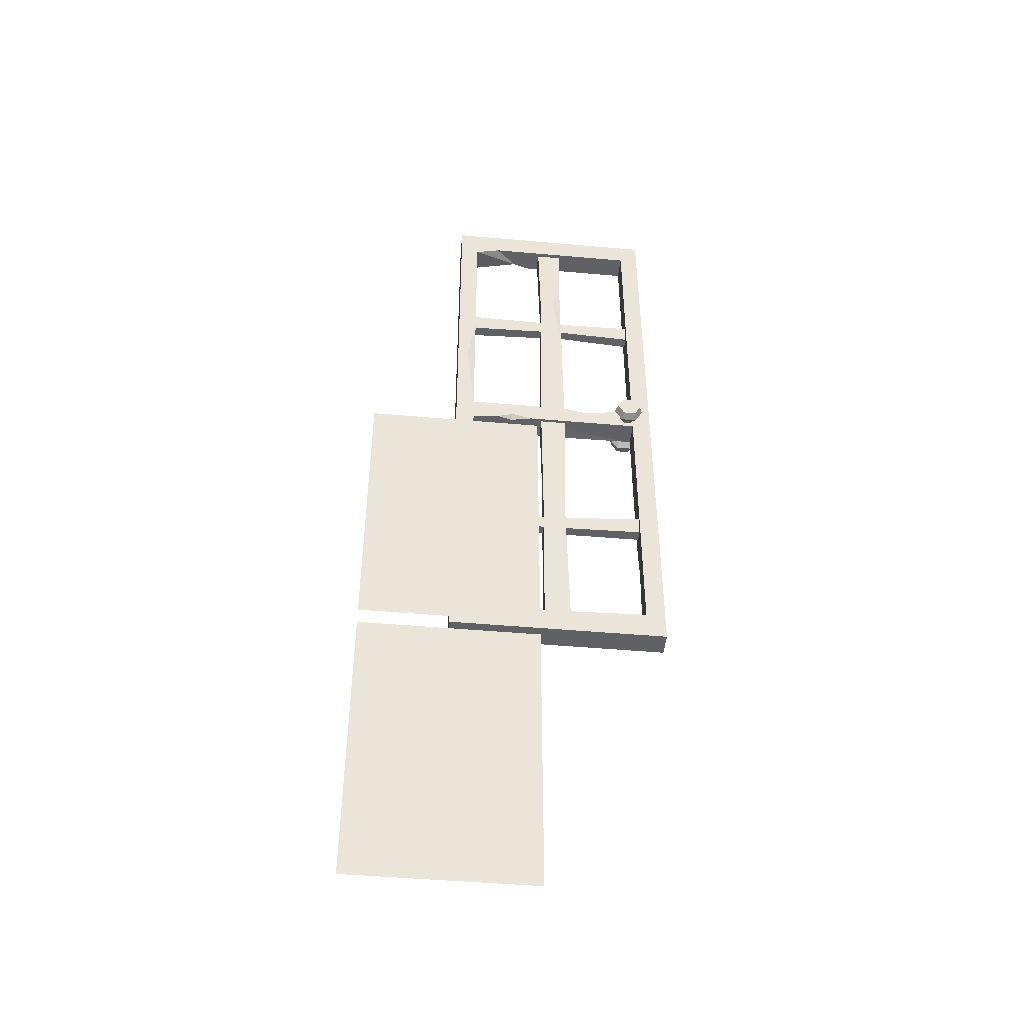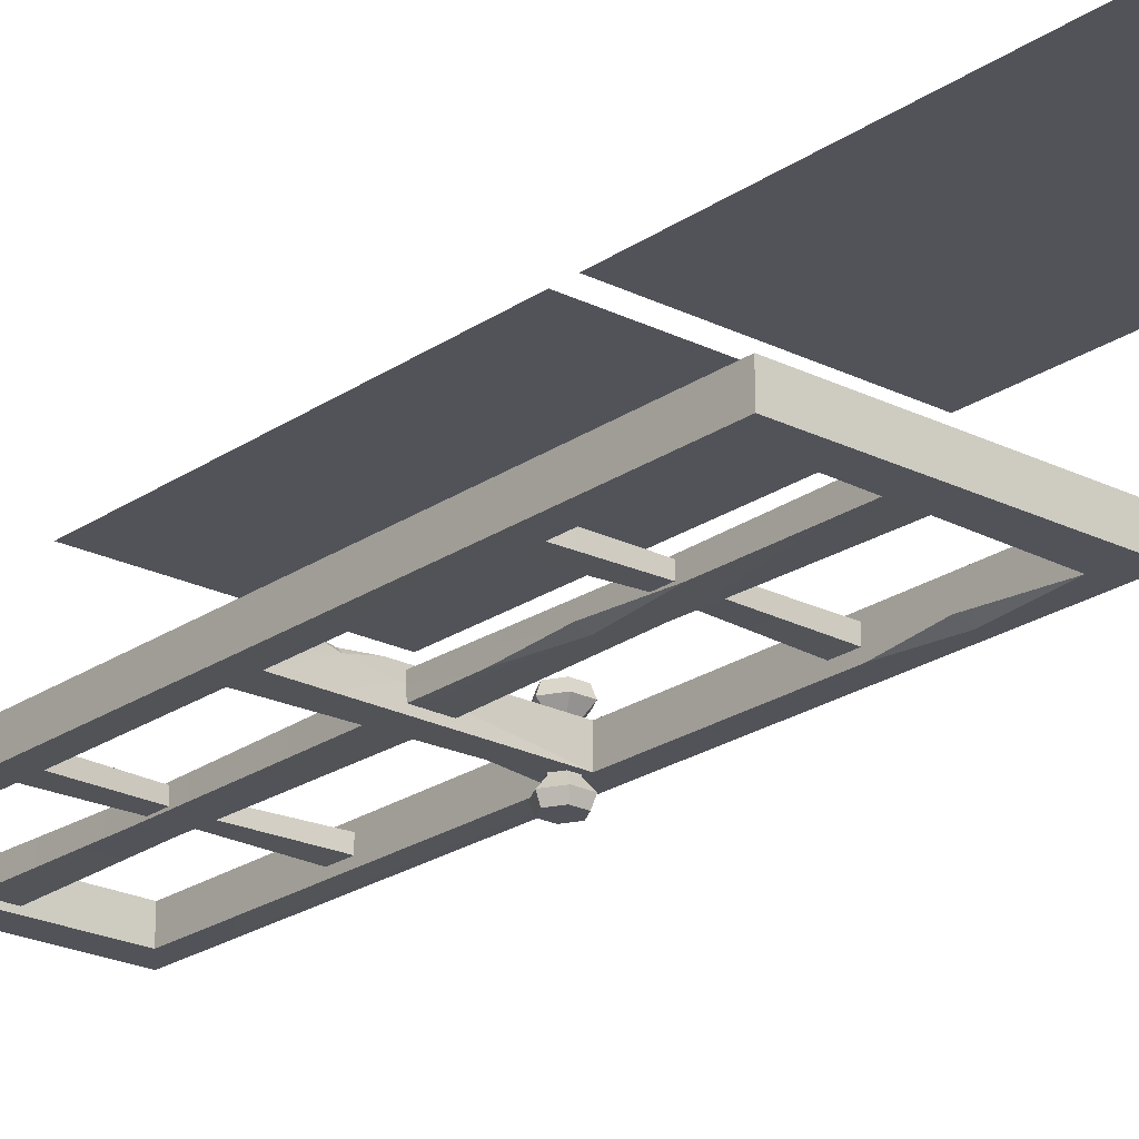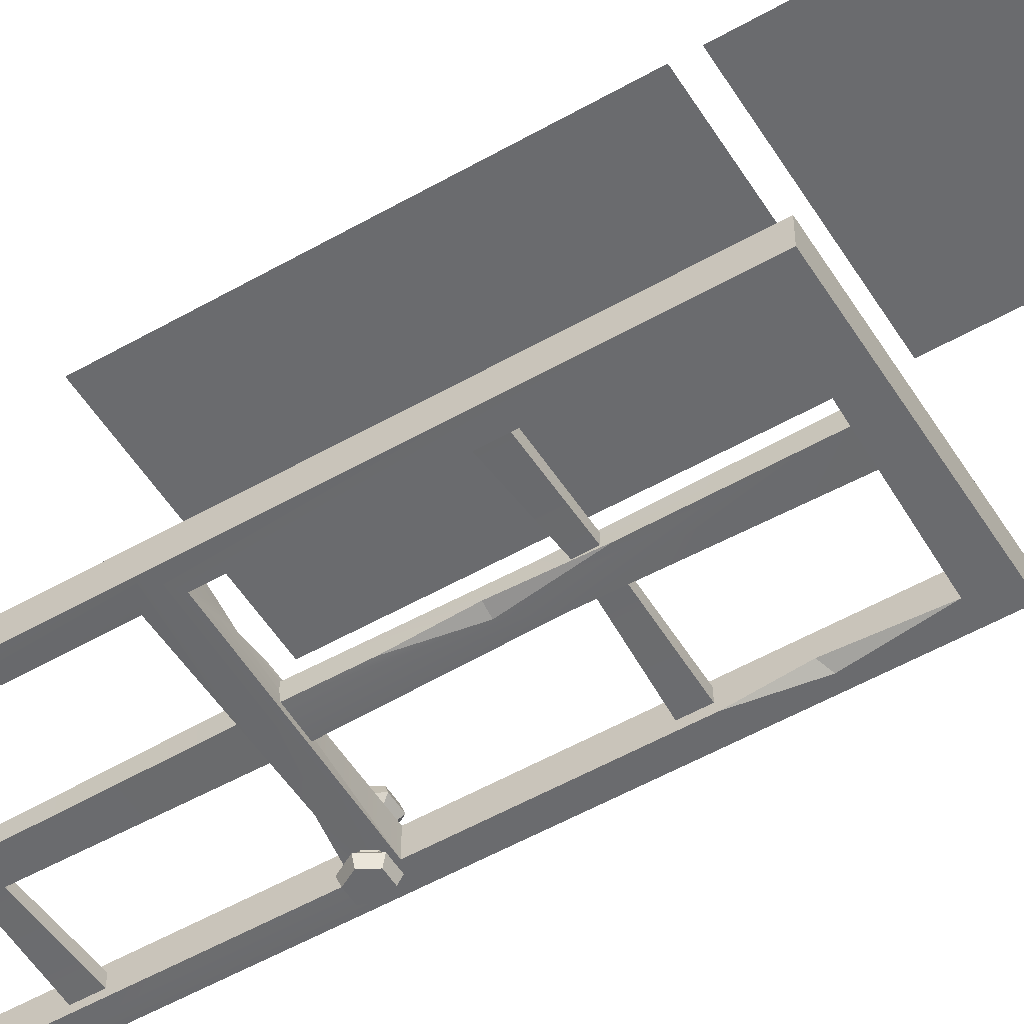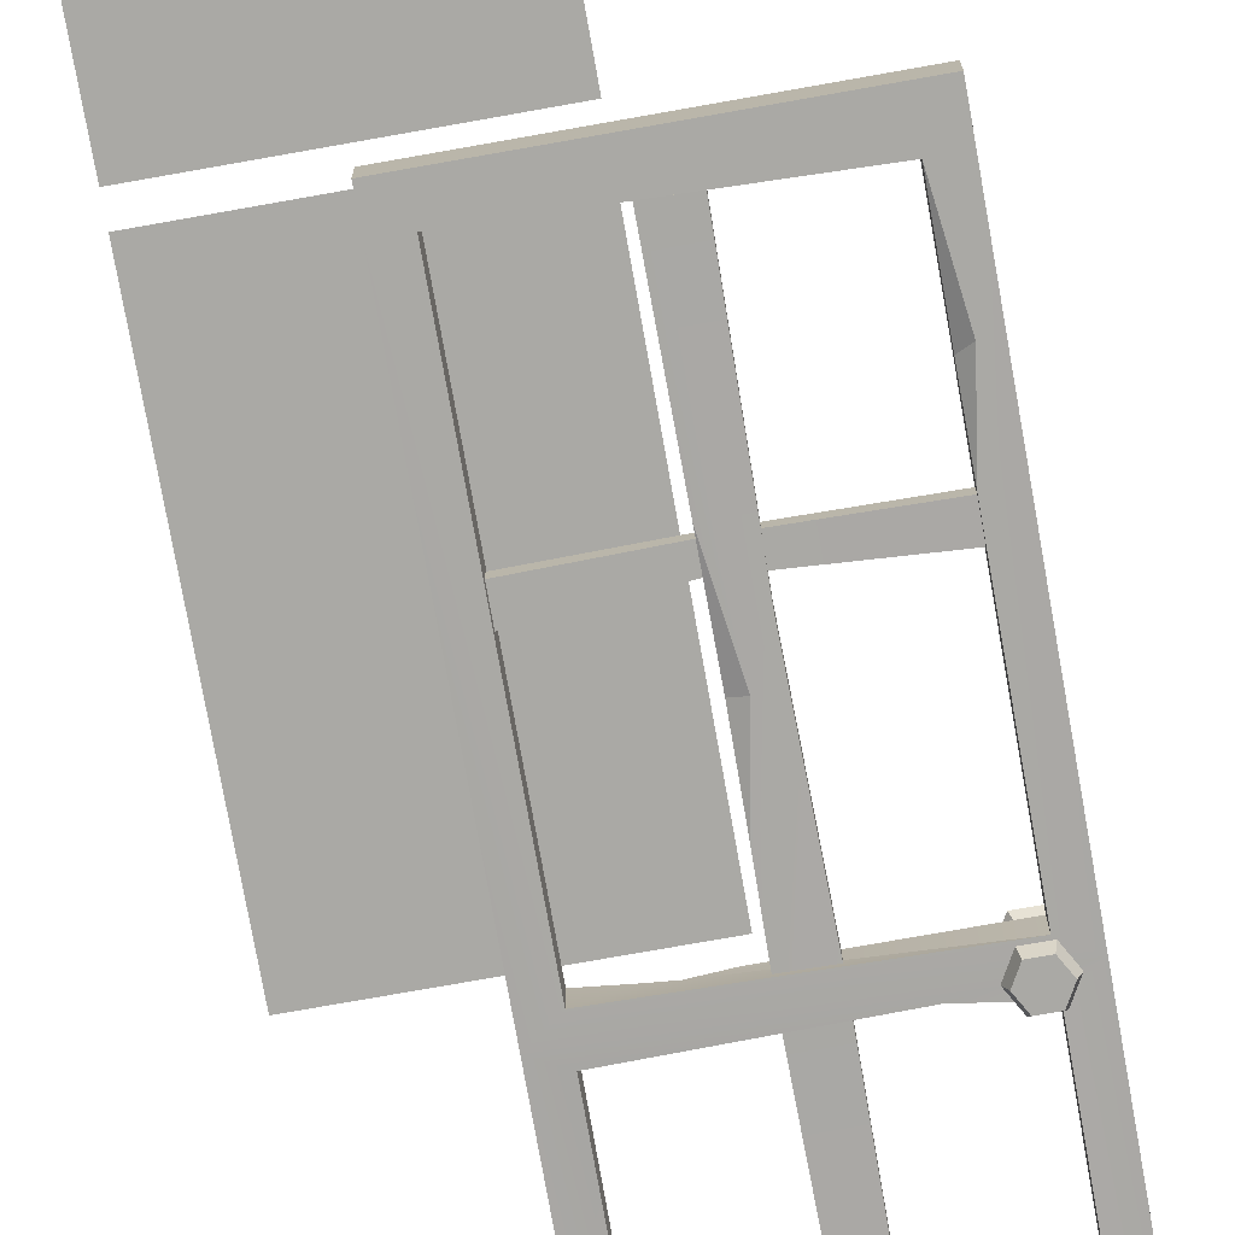
<metadata>
{"format":"obj","ext":"obj","renderer":"f3d","projection":"perspective","resolution":1024,"background":"white","views":[{"elev":-46.5,"azim":-5.8,"up":"+Y"},{"elev":-22.6,"azim":-40.6,"up":"+Z"},{"elev":-53.4,"azim":-58.6,"up":"+Z"},{"elev":-75.3,"azim":10.1,"up":"+Z"}]}
</metadata>
<code>
g SM_Bld_Door_02
v 0.6364 0.3236 -0.0582
v 0.6364 0.09038 -0.07607
v 0.6625 0.3071 -0.07607
v 0.6364 0.4824 -0.07607
v 0.6364 0.3236 -0.0582
v 0.6625 0.3071 -0.07607
v 0.1493 1.021 0
v 0.2017 1.037 0
v 0.1988 1.021 -0.01391
v 0.2017 1.037 0
v 0.2697 1.021 0
v 0.1988 1.021 -0.01391
v 0.06189 1.381 -0.01155
v 0.06189 1.09 1.907e-06
v 0.03573 1.364 0
v 0.06189 1.54 1.907e-06
v 0.06189 1.381 -0.01155
v 0.03573 1.364 0
v 0.2643 2.032 -0.07607
v 0.212 2.069 -0.07607
v 0.2149 2.032 -0.06065
v 0.212 2.069 -0.07607
v 0.1439 2.032 -0.07607
v 0.2149 2.032 -0.06065
v 0.06189 2.008 1.907e-06
v 0.1439 2.032 -3.815e-06
v 0.2149 2.032 -0.06065
v 0.3868 1.09 -3.815e-06
v 0.5042 1.084 -0.04601
v 0.4683 1.073 -1.907e-06
v 0.3587 1.738 -0.01709
v 0.3892 1.913 -0.01616
v 0.3882 1.738 -0.02811
v 0.3891 1.521 -0.01622
v 0.3587 1.738 -0.01709
v 0.3882 1.738 -0.02811
v 0.3395 0.6803 -0.05526
v 0.309 0.8559 -0.05619
v 0.31 0.6803 -0.04424
v 0.3092 0.4641 -0.05613
v 0.3395 0.6803 -0.05526
v 0.31 0.6803 -0.04424
v 0 0 0
v 0.6982 0 1.907e-06
v 0.6982 0 -0.07607
v 0 0 -0.07607
v 0 0 -0.07607
v 0 1.058 -0.07607
v 0 1.058 0
v 0 0 0
v 0.6982 0 -0.07607
v 0.6982 0 1.907e-06
v 0.6982 1.058 1.907e-06
v 0.6982 1.058 -0.07607
v 0.06189 1.012 -0.07607
v 0.06189 1.012 -1.907e-06
v 0.1493 1.021 0
v 0.1988 1.021 -0.01391
v 0.6364 1.021 -0.07607
v 0.6364 1.021 0
v 0.6364 1.021 -0.07607
v 0.2697 1.021 0
v 0.06189 1.012 -1.907e-06
v 0.06189 1.012 -0.07607
v 0.06189 0.07287 -0.07607
v 0.06189 0.07287 -1.907e-06
v 0.6364 0.09038 -0.07607
v 0.6364 0.09038 0
v 0.06189 0.07287 -1.907e-06
v 0.06189 0.07287 -0.07607
v 0.6364 0.09038 0
v 0.6364 0.09038 -0.07607
v 0.6364 0.3236 -0.0582
v 0.6364 1.021 0
v 0.6364 0.4824 -0.07607
v 0.6364 1.021 -0.07607
v 0.2017 1.037 0
v 0.1493 1.021 0
v 0.06189 1.012 -1.907e-06
v 0 1.058 0
v 0.06189 0.07287 -1.907e-06
v 0.6982 1.058 1.907e-06
v 0.2697 1.021 0
v 0.6364 1.021 0
v 0.6364 0.09038 0
v 0.6982 0 1.907e-06
v 0 0 0
v 0.4683 1.073 -1.907e-06
v 0.3868 1.09 -3.815e-06
v 0.06189 1.09 1.907e-06
v 0.5637 1.09 -3.815e-06
v 0.6364 1.104 0
v 0.6364 2.032 0
v 0.6982 2.115 1.907e-06
v 0.1439 2.032 -3.815e-06
v 0.03573 1.364 0
v 0 2.115 0
v 0.06189 2.008 1.907e-06
v 0.06189 1.54 1.907e-06
v 0.6364 1.021 -0.07607
v 0.6364 0.4824 -0.07607
v 0.6625 0.3071 -0.07607
v 0.6982 1.058 -0.07607
v 0.6982 0 -0.07607
v 0.6364 0.09038 -0.07607
v 0 0 -0.07607
v 0.06189 0.07287 -0.07607
v 0.06189 1.012 -0.07607
v 0 1.058 -0.07607
v 0.5001 1.084 -0.07365
v 0.6364 1.104 -0.07607
v 0.06189 1.09 -0.07607
v 0.6982 2.115 -0.07607
v 0 2.115 -0.07607
v 0.06189 2.008 -0.07607
v 0.1439 2.032 -0.07607
v 0.212 2.069 -0.07607
v 0.6364 2.032 -0.07607
v 0.2643 2.032 -0.07607
v 0 2.115 0
v 0 2.115 -0.07607
v 0.6982 2.115 -0.07607
v 0.6982 2.115 1.907e-06
v 0.6982 1.058 1.907e-06
v 0.6982 2.115 1.907e-06
v 0.6982 2.115 -0.07607
v 0.6982 1.058 -0.07607
v 0 1.058 0
v 0 1.058 -0.07607
v 0 2.115 -0.07607
v 0 2.115 0
v 0.6364 2.032 0
v 0.6364 2.032 -0.07607
v 0.2643 2.032 -0.07607
v 0.2149 2.032 -0.06065
v 0.1439 2.032 -3.815e-06
v 0.6364 2.032 -0.07607
v 0.6364 2.032 0
v 0.6364 1.104 0
v 0.6364 1.104 -0.07607
v 0.5001 1.084 -0.07365
v 0.6364 1.104 -0.07607
v 0.5042 1.084 -0.04601
v 0.5637 1.09 -3.815e-06
v 0.6364 1.104 0
v 0.4683 1.073 -1.907e-06
v 0.06189 1.09 -0.07607
v 0.06189 1.09 1.907e-06
v 0.06189 1.381 -0.01155
v 0.06189 2.008 -0.07607
v 0.06189 1.54 1.907e-06
v 0.06189 2.008 1.907e-06
v 0.06189 2.008 -0.07607
v 0.06189 2.008 1.907e-06
v 0.2149 2.032 -0.06065
v 0.1439 2.032 -0.07607
v 0.06189 1.09 1.907e-06
v 0.5042 1.084 -0.04601
v 0.3868 1.09 -3.815e-06
v 0.06189 1.09 -0.07607
v 0.5001 1.084 -0.07365
v 0.3066 2.032 -0.01382
v 0.3916 2.032 -0.01382
v 0.3892 1.913 -0.01616
v 0.3587 1.738 -0.01709
v 0.3147 1.642 -0.01708
v 0.3066 1.083 -0.01382
v 0.3891 1.521 -0.01622
v 0.3916 1.083 -0.01382
v 0.3066 2.032 -0.06226
v 0.3882 1.642 -0.05899
v 0.3916 2.032 -0.06225
v 0.3148 1.642 -0.05899
v 0.3916 1.083 -0.06225
v 0.3066 1.083 -0.06226
v 0.3892 1.913 -0.01616
v 0.3916 2.032 -0.01382
v 0.3916 2.032 -0.06225
v 0.3882 1.738 -0.02811
v 0.3882 1.642 -0.05899
v 0.3891 1.521 -0.01622
v 0.3916 1.083 -0.01382
v 0.3916 1.083 -0.06225
v 0.3148 1.642 -0.05899
v 0.3066 2.032 -0.06226
v 0.3066 2.032 -0.01382
v 0.3147 1.642 -0.01708
v 0.3066 1.083 -0.06226
v 0.3066 1.083 -0.01382
v 0.3835 0.5851 -0.05526
v 0.3916 1.021 -0.05853
v 0.3066 1.021 -0.05853
v 0.3395 0.6803 -0.05526
v 0.309 0.8559 -0.05619
v 0.3066 0.07287 -0.05853
v 0.3916 0.07287 -0.05853
v 0.3092 0.4641 -0.05613
v 0.3916 1.021 -0.01009
v 0.31 0.5851 -0.01336
v 0.3066 1.021 -0.01009
v 0.3835 0.5851 -0.01336
v 0.3066 0.07287 -0.01009
v 0.3916 0.07287 -0.01009
v 0.309 0.8559 -0.05619
v 0.3066 1.021 -0.05853
v 0.3066 1.021 -0.01009
v 0.31 0.6803 -0.04424
v 0.31 0.5851 -0.01336
v 0.3092 0.4641 -0.05613
v 0.3066 0.07287 -0.05853
v 0.3066 0.07287 -0.01009
v 0.3835 0.5851 -0.01336
v 0.3916 1.021 -0.01009
v 0.3916 1.021 -0.05853
v 0.3835 0.5851 -0.05526
v 0.3916 0.07287 -0.01009
v 0.3916 0.07287 -0.05853
v 0.31 0.533 -0.04941
v 0.06189 0.5533 -0.05203
v 0.06189 0.49 -0.05203
v 0.31 0.4858 -0.04941
v 0.6364 0.5533 -0.05204
v 0.6364 0.49 -0.05204
v 0.06189 0.5533 -0.01658
v 0.31 0.4858 -0.0192
v 0.06189 0.49 -0.01658
v 0.31 0.533 -0.0192
v 0.6364 0.49 -0.01659
v 0.6364 0.5533 -0.01659
v 0.31 0.4858 -0.04941
v 0.06189 0.49 -0.05203
v 0.06189 0.49 -0.01658
v 0.31 0.4858 -0.0192
v 0.6364 0.49 -0.05204
v 0.6364 0.49 -0.01659
v 0.31 0.533 -0.0192
v 0.06189 0.5533 -0.01658
v 0.06189 0.5533 -0.05203
v 0.31 0.533 -0.04941
v 0.6364 0.5533 -0.01659
v 0.31 0.533 -0.0192
v 0.31 0.533 -0.04941
v 0.6364 0.5533 -0.05204
v 0.3986 1.612 -0.02293
v 0.6364 1.614 -0.02031
v 0.6364 1.548 -0.02031
v 0.3986 1.563 -0.02293
v 0.06188 1.614 -0.02031
v 0.06188 1.548 -0.02031
v 0.6364 1.614 -0.05576
v 0.3986 1.563 -0.05314
v 0.6364 1.548 -0.05576
v 0.3986 1.612 -0.05314
v 0.06189 1.548 -0.05576
v 0.06189 1.614 -0.05576
v 0.3986 1.563 -0.02293
v 0.6364 1.548 -0.02031
v 0.6364 1.548 -0.05576
v 0.3986 1.563 -0.05314
v 0.3986 1.612 -0.05314
v 0.6364 1.614 -0.05576
v 0.6364 1.614 -0.02031
v 0.3986 1.612 -0.02293
v 0.06189 1.614 -0.05576
v 0.06188 1.614 -0.02031
v 0.06188 1.548 -0.02031
v 0.3986 1.563 -0.02293
v 0.3986 1.563 -0.05314
v 0.06189 1.548 -0.05576
v 0.6419 1.106 -0.1047
v 0.5928 1.106 -0.1047
v 0.5977 1.097 -0.1302
v 0.637 1.097 -0.1302
v 0.5928 1.106 -0.1047
v 0.5682 1.062 -0.1047
v 0.578 1.062 -0.1302
v 0.5977 1.097 -0.1302
v 0.5682 1.062 -0.1047
v 0.5928 1.018 -0.1047
v 0.5977 1.027 -0.1302
v 0.578 1.062 -0.1302
v 0.5928 1.018 -0.1047
v 0.6419 1.018 -0.1047
v 0.637 1.027 -0.1302
v 0.5977 1.027 -0.1302
v 0.6419 1.018 -0.1047
v 0.6664 1.062 -0.1047
v 0.6567 1.062 -0.1302
v 0.637 1.027 -0.1302
v 0.6664 1.062 -0.1047
v 0.6419 1.106 -0.1047
v 0.637 1.097 -0.1302
v 0.6567 1.062 -0.1302
v 0.5928 1.106 -0.1047
v 0.6419 1.106 -0.1047
v 0.631 1.087 -0.0802
v 0.6037 1.087 -0.0802
v 0.5682 1.062 -0.1047
v 0.5928 1.106 -0.1047
v 0.6037 1.087 -0.0802
v 0.5901 1.062 -0.0802
v 0.5928 1.018 -0.1047
v 0.5682 1.062 -0.1047
v 0.5901 1.062 -0.0802
v 0.6037 1.038 -0.0802
v 0.6419 1.018 -0.1047
v 0.5928 1.018 -0.1047
v 0.6037 1.038 -0.0802
v 0.631 1.038 -0.0802
v 0.6664 1.062 -0.1047
v 0.6419 1.018 -0.1047
v 0.631 1.038 -0.0802
v 0.6446 1.062 -0.0802
v 0.6419 1.106 -0.1047
v 0.6664 1.062 -0.1047
v 0.6446 1.062 -0.0802
v 0.631 1.087 -0.0802
v 0.6419 1.106 0.03097
v 0.637 1.097 0.05646
v 0.5977 1.097 0.05646
v 0.5928 1.106 0.03097
v 0.5928 1.106 0.03097
v 0.5977 1.097 0.05646
v 0.578 1.062 0.05646
v 0.5682 1.062 0.03097
v 0.5682 1.062 0.03097
v 0.578 1.062 0.05646
v 0.5977 1.027 0.05646
v 0.5928 1.018 0.03097
v 0.5928 1.018 0.03097
v 0.5977 1.027 0.05646
v 0.637 1.027 0.05646
v 0.6419 1.018 0.03097
v 0.6419 1.018 0.03097
v 0.637 1.027 0.05646
v 0.6567 1.062 0.05646
v 0.6664 1.062 0.03098
v 0.6664 1.062 0.03098
v 0.6567 1.062 0.05646
v 0.637 1.097 0.05646
v 0.6419 1.106 0.03097
v 0.5928 1.106 0.03097
v 0.6037 1.087 0.006456
v 0.631 1.087 0.006456
v 0.6419 1.106 0.03097
v 0.5682 1.062 0.03097
v 0.5901 1.062 0.006456
v 0.6037 1.087 0.006456
v 0.5928 1.106 0.03097
v 0.5928 1.018 0.03097
v 0.6037 1.038 0.006456
v 0.5901 1.062 0.006456
v 0.5682 1.062 0.03097
v 0.6419 1.018 0.03097
v 0.631 1.038 0.006456
v 0.6037 1.038 0.006456
v 0.5928 1.018 0.03097
v 0.6664 1.062 0.03098
v 0.6446 1.062 0.006456
v 0.631 1.038 0.006456
v 0.6419 1.018 0.03097
v 0.6419 1.106 0.03097
v 0.631 1.087 0.006456
v 0.6446 1.062 0.006456
v 0.6664 1.062 0.03098
v 0.6037 1.087 -0.0802
v 0.631 1.087 -0.0802
v 0.631 1.087 0.006456
v 0.6037 1.087 0.006456
v 0.5901 1.062 -0.0802
v 0.6037 1.087 -0.0802
v 0.6037 1.087 0.006456
v 0.5901 1.062 0.006456
v 0.6037 1.038 -0.0802
v 0.5901 1.062 -0.0802
v 0.5901 1.062 0.006456
v 0.6037 1.038 0.006456
v 0.631 1.038 -0.0802
v 0.6037 1.038 -0.0802
v 0.6037 1.038 0.006456
v 0.631 1.038 0.006456
v 0.6446 1.062 -0.0802
v 0.631 1.038 -0.0802
v 0.631 1.038 0.006456
v 0.6446 1.062 0.006456
v 0.631 1.087 -0.0802
v 0.6446 1.062 -0.0802
v 0.6446 1.062 0.006456
v 0.631 1.087 0.006456
v 0.637 1.097 -0.1302
v 0.5977 1.097 -0.1302
v 0.6173 1.062 -0.1302
v 0.6567 1.062 -0.1302
v 0.578 1.062 -0.1302
v 0.637 1.027 -0.1302
v 0.5977 1.027 -0.1302
v 0.637 1.097 0.05646
v 0.6173 1.062 0.05646
v 0.5977 1.097 0.05646
v 0.6567 1.062 0.05646
v 0.578 1.062 0.05646
v 0.637 1.027 0.05646
v 0.5977 1.027 0.05646
f 2 1 3
f 5 4 6
f 8 7 9
f 11 10 12
f 14 13 15
f 17 16 18
f 20 19 21
f 23 22 24
f 26 25 27
f 29 28 30
f 32 31 33
f 35 34 36
f 38 37 39
f 41 40 42
f 44 43 45
f 45 43 46
f 48 47 49
f 49 47 50
f 52 51 53
f 53 51 54
f 56 55 57
f 57 55 58
f 55 59 58
f 61 60 58
f 58 60 62
f 64 63 65
f 65 63 66
f 68 67 69
f 69 67 70
f 72 71 73
f 71 74 73
f 73 74 75
f 75 74 76
f 78 77 79
f 79 77 80
f 79 80 81
f 77 82 80
f 83 82 77
f 84 82 83
f 85 82 84
f 85 81 86
f 86 82 85
f 86 81 87
f 81 80 87
f 88 80 82
f 89 80 88
f 90 80 89
f 88 82 91
f 91 82 92
f 92 82 93
f 93 82 94
f 93 94 95
f 90 96 80
f 95 94 97
f 80 96 97
f 98 95 97
f 96 98 97
f 99 98 96
f 101 100 102
f 102 100 103
f 104 102 103
f 105 102 104
f 104 106 105
f 105 106 107
f 107 106 108
f 108 106 109
f 108 109 100
f 100 109 103
f 109 110 103
f 110 111 103
f 112 110 109
f 111 113 103
f 109 114 112
f 112 114 115
f 115 114 116
f 116 114 117
f 117 114 113
f 118 113 111
f 118 117 113
f 119 117 118
f 121 120 122
f 122 120 123
f 125 124 126
f 126 124 127
f 129 128 130
f 130 128 131
f 133 132 134
f 134 132 135
f 132 136 135
f 138 137 139
f 139 137 140
f 142 141 143
f 144 142 143
f 145 142 144
f 144 143 146
f 148 147 149
f 147 150 149
f 149 150 151
f 151 150 152
f 154 153 155
f 155 153 156
f 158 157 159
f 160 157 158
f 161 160 158
f 163 162 164
f 165 164 162
f 166 165 162
f 166 167 165
f 165 167 168
f 169 168 167
f 171 170 172
f 173 170 171
f 174 173 171
f 175 173 174
f 177 176 178
f 176 179 178
f 180 178 179
f 179 181 180
f 181 182 180
f 183 180 182
f 185 184 186
f 186 184 187
f 184 188 187
f 187 188 189
f 191 190 192
f 193 192 190
f 194 192 193
f 193 190 195
f 196 195 190
f 197 193 195
f 199 198 200
f 201 198 199
f 202 201 199
f 203 201 202
f 205 204 206
f 204 207 206
f 208 206 207
f 207 209 208
f 209 210 208
f 211 208 210
f 213 212 214
f 214 212 215
f 212 216 215
f 215 216 217
f 219 218 220
f 220 218 221
f 218 222 221
f 221 222 223
f 225 224 226
f 227 224 225
f 228 227 225
f 229 227 228
f 231 230 232
f 232 230 233
f 230 234 233
f 233 234 235
f 237 236 238
f 238 236 239
f 241 240 242
f 242 240 243
f 245 244 246
f 246 244 247
f 244 248 247
f 247 248 249
f 251 250 252
f 253 250 251
f 254 253 251
f 255 253 254
f 257 256 258
f 258 256 259
f 261 260 262
f 262 260 263
f 260 264 263
f 263 264 265
f 267 266 268
f 268 266 269
f 271 270 272
f 272 270 273
f 275 274 276
f 276 274 277
f 279 278 280
f 280 278 281
f 283 282 284
f 284 282 285
f 287 286 288
f 288 286 289
f 291 290 292
f 292 290 293
f 295 294 296
f 296 294 297
f 299 298 300
f 300 298 301
f 303 302 304
f 304 302 305
f 307 306 308
f 308 306 309
f 311 310 312
f 312 310 313
f 315 314 316
f 316 314 317
f 319 318 320
f 320 318 321
f 323 322 324
f 324 322 325
f 327 326 328
f 328 326 329
f 331 330 332
f 332 330 333
f 335 334 336
f 336 334 337
f 339 338 340
f 340 338 341
f 343 342 344
f 344 342 345
f 347 346 348
f 348 346 349
f 351 350 352
f 352 350 353
f 355 354 356
f 356 354 357
f 359 358 360
f 360 358 361
f 363 362 364
f 364 362 365
f 367 366 368
f 368 366 369
f 371 370 372
f 372 370 373
f 375 374 376
f 376 374 377
f 379 378 380
f 380 378 381
f 383 382 384
f 384 382 385
f 387 386 388
f 388 386 389
f 391 390 392
f 390 393 392
f 394 391 392
f 393 395 392
f 396 394 392
f 395 396 392
f 398 397 399
f 398 400 397
f 398 399 401
f 398 402 400
f 398 401 403
f 398 403 402
g SM_Bld_Door_02_Glass
v 0.2909 0.02475 -1.354e-07
v -0.2909 0.02475 1.772e-06
v -0.2909 0.9834 1.772e-06
v 0.2909 0.9834 -1.354e-07
v 0.2909 -0.9834 -1.354e-07
v -0.2909 -0.9834 1.772e-06
v -0.2909 -0.02799 1.772e-06
v 0.2909 -0.02799 -1.354e-07
f 405 404 406
f 406 404 407
f 409 408 410
f 410 408 411

</code>
